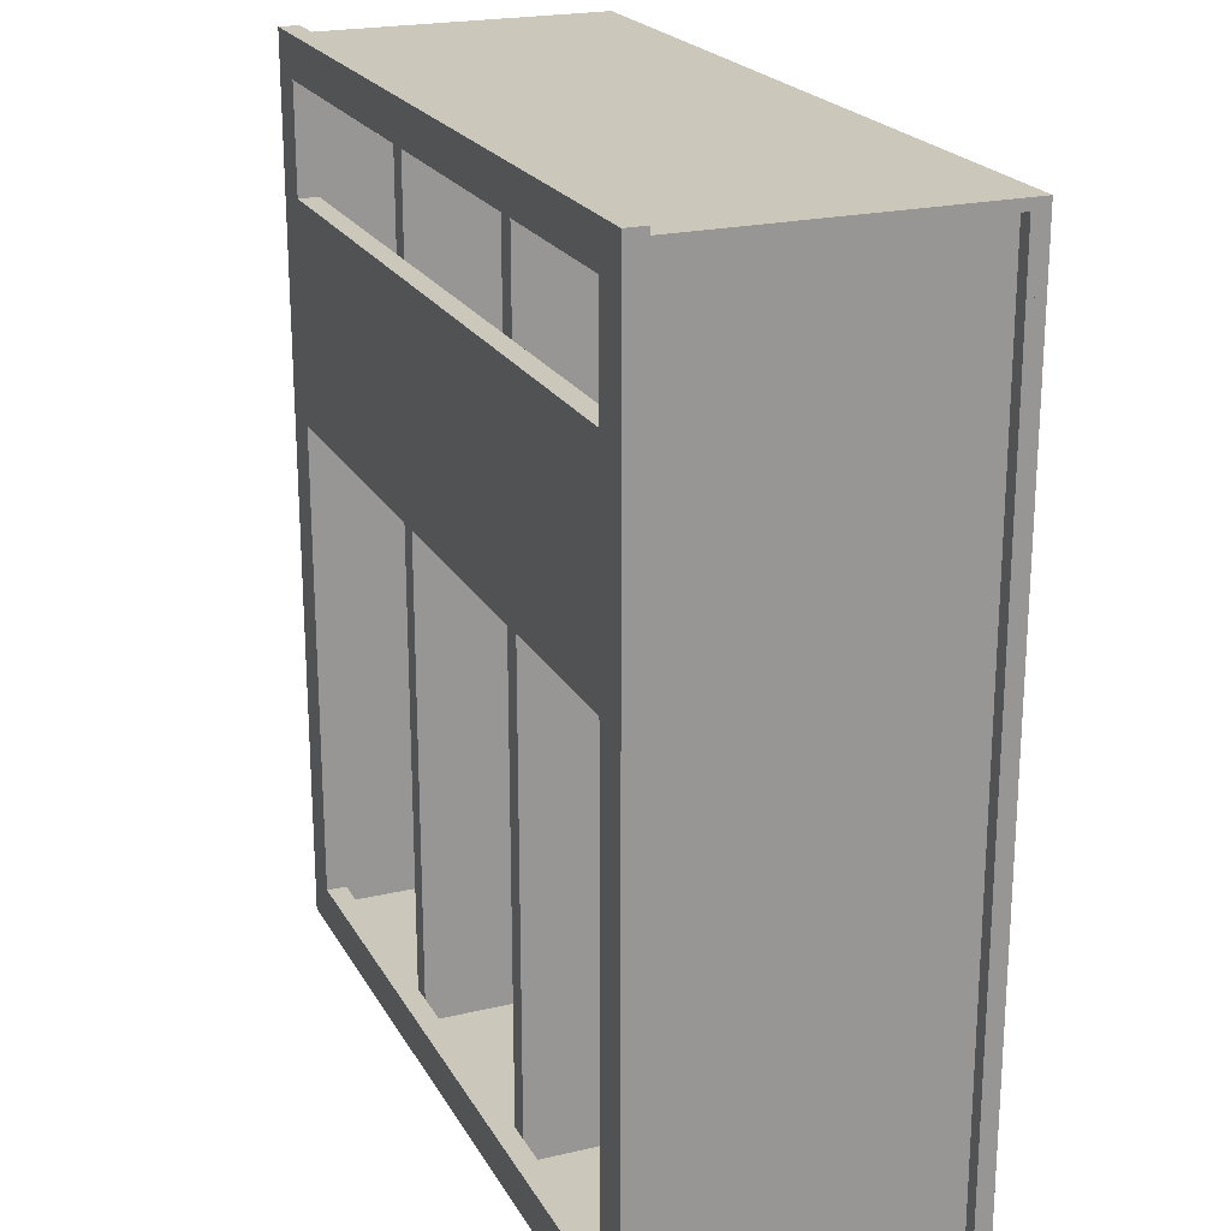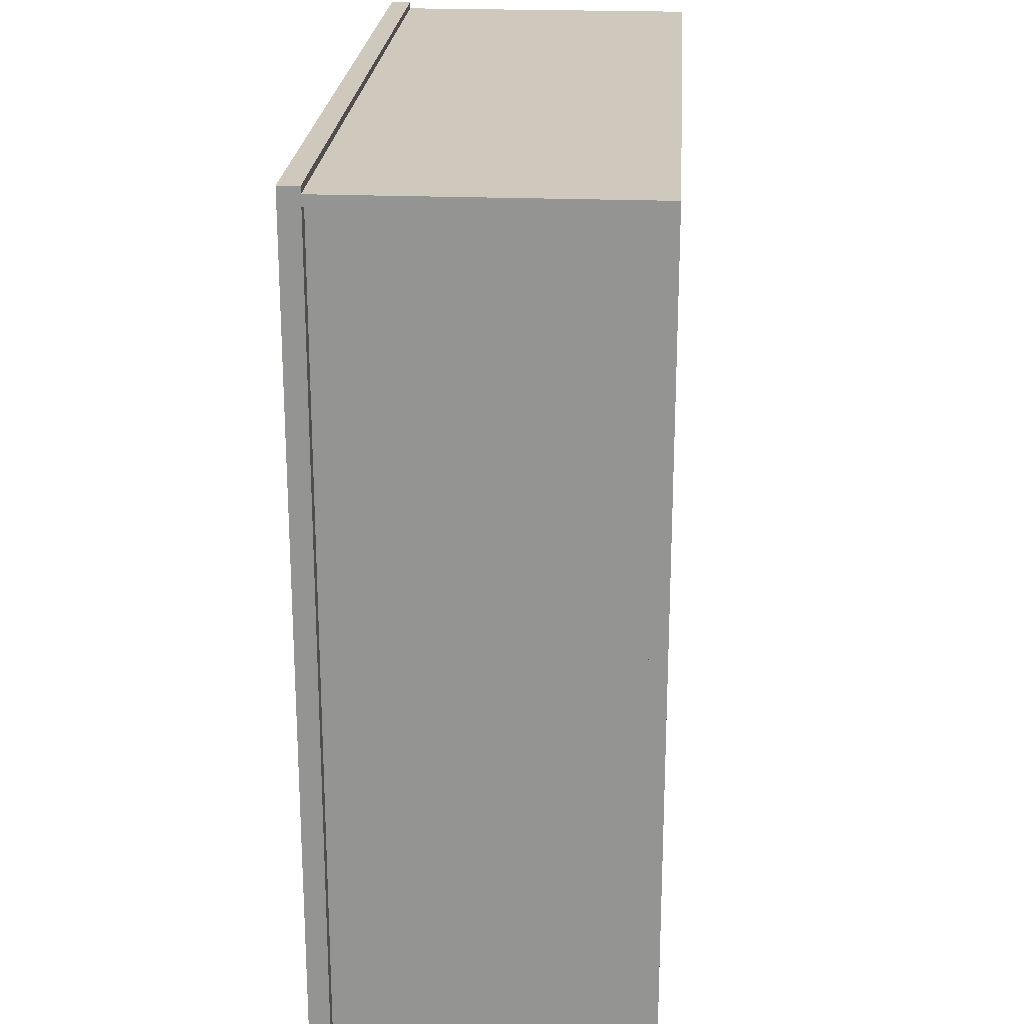
<metadata>
{"format":"obj","ext":"obj","renderer":"f3d","projection":"perspective","resolution":1024,"background":"white","views":[{"elev":21.7,"azim":67.7,"up":"+Y"},{"elev":22.5,"azim":93.9,"up":"+Y"}]}
</metadata>
<code>
v -0.6723 -0.7336 0.2335
v 0.6632 -0.6668 0.2335
v 0.6632 -0.7336 0.2335
v -0.6723 -0.6668 0.2335
v 0.6632 -0.7336 0.2669
v 0.6632 -0.7336 0.2669
v -0.6723 -0.6668 0.2669
v -0.6723 -0.6668 0.2669
v 0.6632 -0.6668 0.2669
v 0.6632 -0.6668 0.2669
v -0.6723 -0.7336 0.2669
v -0.6723 -0.7336 0.2669
v -0.6723 -0.7336 0.2335
v -0.6723 -0.7336 0.2335
v -0.6723 -0.7336 0.2335
v 0.6632 -0.6668 0.2335
v 0.6632 -0.6668 0.2335
v 0.6632 -0.6668 0.2335
v 0.6632 -0.7336 0.2335
v 0.6632 -0.7336 0.2335
v 0.6632 -0.7336 0.2335
v -0.6723 -0.6668 0.2335
v -0.6723 -0.6668 0.2335
v -0.6723 -0.6668 0.2335
v 0.6632 -0.7336 0.2669
v 0.6632 -0.7336 0.2669
v 0.6632 -0.7336 0.2669
v -0.6723 -0.6668 0.2669
v -0.6723 -0.6668 0.2669
v -0.6723 -0.6668 0.2669
v 0.6632 -0.6668 0.2669
v 0.6632 -0.6668 0.2669
v 0.6632 -0.6668 0.2669
v -0.6723 -0.7336 0.2669
v -0.6723 -0.7336 0.2669
v -0.6723 -0.7336 0.2669
v -0.6723 -0.7336 0.2335
v -0.6723 -0.7336 0.2335
v 0.6632 -0.6668 0.2335
v 0.6632 -0.6668 0.2335
v 0.6632 -0.7336 0.2335
v 0.6632 -0.7336 0.2335
v -0.6723 -0.6668 0.2335
v -0.6723 -0.6668 0.2335
v 0.6632 -0.7336 0.2669
v -0.6723 -0.6668 0.2669
v 0.6632 -0.6668 0.2669
v -0.6723 -0.7336 0.2669
v 0.6632 0.7355 0.2335
v 0.6632 0.6687 0.2335
v -0.6723 0.7355 0.2335
v 0.6632 0.7355 0.2669
v 0.6632 0.7355 0.2669
v -0.6723 0.6687 0.2335
v 0.6632 0.6687 0.2669
v 0.6632 0.6687 0.2669
v -0.6723 0.6687 0.2669
v -0.6723 0.6687 0.2669
v -0.6723 0.7355 0.2669
v -0.6723 0.7355 0.2669
v 0.6632 0.7355 0.2335
v 0.6632 0.7355 0.2335
v 0.6632 0.7355 0.2335
v 0.6632 0.6687 0.2335
v 0.6632 0.6687 0.2335
v 0.6632 0.6687 0.2335
v -0.6723 0.7355 0.2335
v -0.6723 0.7355 0.2335
v -0.6723 0.7355 0.2335
v 0.6632 0.7355 0.2669
v 0.6632 0.7355 0.2669
v 0.6632 0.7355 0.2669
v -0.6723 0.6687 0.2335
v -0.6723 0.6687 0.2335
v -0.6723 0.6687 0.2335
v 0.6632 0.6687 0.2669
v 0.6632 0.6687 0.2669
v 0.6632 0.6687 0.2669
v -0.6723 0.6687 0.2669
v -0.6723 0.6687 0.2669
v -0.6723 0.6687 0.2669
v -0.6723 0.7355 0.2669
v -0.6723 0.7355 0.2669
v -0.6723 0.7355 0.2669
v 0.6632 0.7355 0.2335
v 0.6632 0.7355 0.2335
v 0.6632 0.6687 0.2335
v 0.6632 0.6687 0.2335
v -0.6723 0.7355 0.2335
v -0.6723 0.7355 0.2335
v 0.6632 0.7355 0.2669
v -0.6723 0.6687 0.2335
v -0.6723 0.6687 0.2335
v 0.6632 0.6687 0.2669
v -0.6723 0.6687 0.2669
v -0.6723 0.7355 0.2669
v 0.04063 0.09833 -0.2506
v 0.04063 0.09833 -0.2506
v 0.04063 0.09833 -0.2506
v -0.04979 -0.09643 -0.2506
v -0.04979 -0.09643 -0.2506
v -0.04979 -0.09643 -0.2506
v 0.04063 -0.09643 -0.2506
v 0.04063 -0.09643 -0.2506
v 0.04063 -0.09643 -0.2506
v -0.04979 0.09833 -0.2506
v -0.04979 0.09833 -0.2506
v -0.04979 0.09833 -0.2506
v 0.04063 -0.09643 -0.2673
v 0.04063 -0.09643 -0.2673
v 0.04063 -0.09643 -0.2673
v -0.04979 0.09833 -0.2673
v -0.04979 0.09833 -0.2673
v -0.04979 0.09833 -0.2673
v -0.04979 -0.09643 -0.2673
v -0.04979 -0.09643 -0.2673
v -0.04979 -0.09643 -0.2673
v 0.04063 0.09833 -0.2673
v 0.04063 0.09833 -0.2673
v 0.04063 0.09833 -0.2673
v 0.04063 0.09833 -0.2506
v 0.04063 0.09833 -0.2506
v 0.04063 0.09833 -0.2506
v -0.04979 -0.09643 -0.2506
v -0.04979 -0.09643 -0.2506
v -0.04979 -0.09643 -0.2506
v 0.04063 -0.09643 -0.2506
v 0.04063 -0.09643 -0.2506
v 0.04063 -0.09643 -0.2506
v -0.04979 0.09833 -0.2506
v -0.04979 0.09833 -0.2506
v -0.04979 0.09833 -0.2506
v 0.04063 -0.09643 -0.2673
v 0.04063 -0.09643 -0.2673
v 0.04063 -0.09643 -0.2673
v -0.04979 0.09833 -0.2673
v -0.04979 0.09833 -0.2673
v -0.04979 0.09833 -0.2673
v -0.04979 -0.09643 -0.2673
v -0.04979 -0.09643 -0.2673
v -0.04979 -0.09643 -0.2673
v 0.04063 0.09833 -0.2673
v 0.04063 0.09833 -0.2673
v 0.04063 0.09833 -0.2673
v 0.6409 0.7077 -0.2395
v 0.6409 -0.7058 0.2335
v 0.6409 -0.7058 -0.2395
v 0.6409 0.7077 0.2335
v 0.6409 0.7077 -0.2395
v 0.6409 -0.7058 0.2335
v 0.6409 -0.7058 -0.2395
v 0.6409 0.7077 0.2335
v 0.6187 0.7077 0.2335
v 0.6187 -0.7058 -0.2395
v 0.6187 -0.7058 0.2335
v 0.6187 0.7077 -0.2395
v 0.6187 0.7077 0.2335
v 0.6187 -0.7058 -0.2395
v 0.6187 -0.7058 0.2335
v 0.6187 0.7077 -0.2395
v -0.6278 0.7077 -0.2395
v -0.6278 -0.7058 0.2335
v -0.6278 -0.7058 -0.2395
v -0.6278 0.7077 0.2335
v -0.6278 0.7077 -0.2395
v -0.6278 -0.7058 0.2335
v -0.6278 -0.7058 -0.2395
v -0.6278 0.7077 0.2335
v -0.6501 0.7077 0.2335
v -0.6501 -0.7058 -0.2395
v -0.6501 -0.7058 0.2335
v -0.6501 0.7077 -0.2395
v -0.6501 0.7077 0.2335
v -0.6501 -0.7058 -0.2395
v -0.6501 -0.7058 0.2335
v -0.6501 0.7077 -0.2395
v 0.5964 0.4906 0.2335
v -0.6056 0.1345 0.2335
v -0.6056 0.4906 0.2335
v 0.5964 0.1345 0.2335
v -0.6056 0.4906 0.2669
v -0.6056 0.4906 0.2669
v 0.5964 0.1345 0.2669
v 0.5964 0.1345 0.2669
v 0.5964 0.4906 0.2669
v 0.5964 0.4906 0.2669
v -0.6056 0.1345 0.2669
v -0.6056 0.1345 0.2669
v 0.5964 0.4906 0.2335
v 0.5964 0.4906 0.2335
v -0.6056 0.1345 0.2335
v -0.6056 0.1345 0.2335
v -0.6056 0.4906 0.2335
v -0.6056 0.4906 0.2335
v 0.5964 0.1345 0.2335
v 0.5964 0.1345 0.2335
v -0.6056 0.4906 0.2669
v -0.6056 0.4906 0.2669
v 0.5964 0.1345 0.2669
v 0.5964 0.1345 0.2669
v 0.5964 0.4906 0.2669
v 0.5964 0.4906 0.2669
v -0.6056 0.1345 0.2669
v -0.6056 0.1345 0.2669
v 0.5964 0.4906 0.2335
v -0.6056 0.1345 0.2335
v -0.6056 0.4906 0.2335
v 0.5964 0.1345 0.2335
v 0.192 0.7077 0.2335
v 0.192 0.7077 0.2335
v 0.192 -0.7058 -0.2395
v 0.192 -0.7058 -0.2395
v 0.192 -0.7058 0.2335
v 0.192 -0.7058 0.2335
v 0.192 0.7077 -0.2395
v 0.192 0.7077 -0.2395
v 0.2254 -0.7058 0.2335
v 0.2254 -0.7058 0.2335
v 0.2254 0.7077 -0.2395
v 0.2254 0.7077 -0.2395
v 0.2254 0.7077 0.2335
v 0.2254 0.7077 0.2335
v 0.2254 -0.7058 -0.2395
v 0.2254 -0.7058 -0.2395
v 0.192 0.7077 0.2335
v 0.192 0.7077 0.2335
v 0.192 -0.7058 -0.2395
v 0.192 -0.7058 -0.2395
v 0.192 -0.7058 0.2335
v 0.192 -0.7058 0.2335
v 0.192 0.7077 -0.2395
v 0.192 0.7077 -0.2395
v 0.2254 -0.7058 0.2335
v 0.2254 -0.7058 0.2335
v 0.2254 0.7077 -0.2395
v 0.2254 0.7077 -0.2395
v 0.2254 0.7077 0.2335
v 0.2254 0.7077 0.2335
v 0.2254 -0.7058 -0.2395
v 0.2254 -0.7058 -0.2395
v -0.2346 0.7077 0.2335
v -0.2346 0.7077 0.2335
v -0.2346 -0.7058 -0.2395
v -0.2346 -0.7058 -0.2395
v -0.2346 -0.7058 0.2335
v -0.2346 -0.7058 0.2335
v -0.2346 0.7077 -0.2395
v -0.2346 0.7077 -0.2395
v -0.2012 -0.7058 0.2335
v -0.2012 -0.7058 0.2335
v -0.2012 0.7077 -0.2395
v -0.2012 0.7077 -0.2395
v -0.2012 0.7077 0.2335
v -0.2012 0.7077 0.2335
v -0.2012 -0.7058 -0.2395
v -0.2012 -0.7058 -0.2395
v -0.2346 0.7077 0.2335
v -0.2346 0.7077 0.2335
v -0.2346 -0.7058 -0.2395
v -0.2346 -0.7058 -0.2395
v -0.2346 -0.7058 0.2335
v -0.2346 -0.7058 0.2335
v -0.2346 0.7077 -0.2395
v -0.2346 0.7077 -0.2395
v -0.2012 -0.7058 0.2335
v -0.2012 -0.7058 0.2335
v -0.2012 0.7077 -0.2395
v -0.2012 0.7077 -0.2395
v -0.2012 0.7077 0.2335
v -0.2012 0.7077 0.2335
v -0.2012 -0.7058 -0.2395
v -0.2012 -0.7058 -0.2395
v -0.6723 0.7077 -0.2395
v -0.6723 0.7077 -0.2395
v -0.6723 0.7077 -0.2395
v 0.6632 -0.7058 -0.2395
v 0.6632 -0.7058 -0.2395
v 0.6632 -0.7058 -0.2395
v 0.6632 0.7077 -0.2395
v 0.6632 0.7077 -0.2395
v 0.6632 0.7077 -0.2395
v -0.6723 -0.7058 -0.2395
v -0.6723 -0.7058 -0.2395
v -0.6723 -0.7058 -0.2395
v 0.6632 0.7077 -0.2506
v 0.6632 0.7077 -0.2506
v 0.6632 0.7077 -0.2506
v -0.6723 -0.7058 -0.2506
v -0.6723 -0.7058 -0.2506
v -0.6723 -0.7058 -0.2506
v 0.6632 -0.7058 -0.2506
v 0.6632 -0.7058 -0.2506
v 0.6632 -0.7058 -0.2506
v -0.6723 0.7077 -0.2506
v -0.6723 0.7077 -0.2506
v -0.6723 0.7077 -0.2506
v -0.6723 0.7077 -0.2395
v -0.6723 0.7077 -0.2395
v -0.6723 0.7077 -0.2395
v 0.6632 -0.7058 -0.2395
v 0.6632 -0.7058 -0.2395
v 0.6632 -0.7058 -0.2395
v 0.6632 0.7077 -0.2395
v 0.6632 0.7077 -0.2395
v 0.6632 0.7077 -0.2395
v -0.6723 -0.7058 -0.2395
v -0.6723 -0.7058 -0.2395
v -0.6723 -0.7058 -0.2395
v 0.6632 0.7077 -0.2506
v 0.6632 0.7077 -0.2506
v 0.6632 0.7077 -0.2506
v -0.6723 -0.7058 -0.2506
v -0.6723 -0.7058 -0.2506
v -0.6723 -0.7058 -0.2506
v 0.6632 -0.7058 -0.2506
v 0.6632 -0.7058 -0.2506
v 0.6632 -0.7058 -0.2506
v -0.6723 0.7077 -0.2506
v -0.6723 0.7077 -0.2506
v -0.6723 0.7077 -0.2506
v 0.6632 -0.7224 0.2335
v -0.6723 -0.7224 -0.2673
v 0.6632 -0.7224 -0.2673
v -0.6723 -0.7224 0.2335
v 0.6632 -0.7058 -0.2673
v 0.6632 -0.7058 -0.2673
v 0.6632 -0.7058 -0.2673
v -0.6723 -0.7058 0.2335
v -0.6723 -0.7058 0.2335
v 0.6632 -0.7058 0.2335
v 0.6632 -0.7058 0.2335
v -0.6723 -0.7058 -0.2673
v -0.6723 -0.7058 -0.2673
v -0.6723 -0.7058 -0.2673
v 0.6632 -0.7224 0.2335
v 0.6632 -0.7224 0.2335
v -0.6723 -0.7224 -0.2673
v -0.6723 -0.7224 -0.2673
v -0.6723 -0.7224 -0.2673
v 0.6632 -0.7224 -0.2673
v 0.6632 -0.7224 -0.2673
v 0.6632 -0.7224 -0.2673
v -0.6723 -0.7224 0.2335
v -0.6723 -0.7224 0.2335
v 0.6632 -0.7058 -0.2673
v 0.6632 -0.7058 -0.2673
v 0.6632 -0.7058 -0.2673
v -0.6723 -0.7058 0.2335
v -0.6723 -0.7058 0.2335
v 0.6632 -0.7058 0.2335
v 0.6632 -0.7058 0.2335
v -0.6723 -0.7058 -0.2673
v -0.6723 -0.7058 -0.2673
v -0.6723 -0.7058 -0.2673
v 0.6632 -0.7224 0.2335
v -0.6723 -0.7224 -0.2673
v -0.6723 -0.7224 -0.2673
v 0.6632 -0.7224 -0.2673
v 0.6632 -0.7224 -0.2673
v -0.6723 -0.7224 0.2335
v 0.6632 0.7244 0.2335
v -0.6723 0.7244 -0.2673
v 0.6632 0.7244 -0.2673
v -0.6723 0.7244 0.2335
v 0.6632 0.7077 0.2335
v 0.6632 0.7077 0.2335
v -0.6723 0.7077 0.2335
v -0.6723 0.7077 0.2335
v 0.6632 0.7077 -0.2673
v 0.6632 0.7077 -0.2673
v 0.6632 0.7077 -0.2673
v -0.6723 0.7077 -0.2673
v -0.6723 0.7077 -0.2673
v -0.6723 0.7077 -0.2673
v 0.6632 0.7244 0.2335
v 0.6632 0.7244 0.2335
v -0.6723 0.7244 -0.2673
v -0.6723 0.7244 -0.2673
v -0.6723 0.7244 -0.2673
v 0.6632 0.7244 -0.2673
v 0.6632 0.7244 -0.2673
v 0.6632 0.7244 -0.2673
v -0.6723 0.7244 0.2335
v -0.6723 0.7244 0.2335
v 0.6632 0.7077 0.2335
v 0.6632 0.7077 0.2335
v -0.6723 0.7077 0.2335
v -0.6723 0.7077 0.2335
v 0.6632 0.7077 -0.2673
v 0.6632 0.7077 -0.2673
v 0.6632 0.7077 -0.2673
v -0.6723 0.7077 -0.2673
v -0.6723 0.7077 -0.2673
v -0.6723 0.7077 -0.2673
v 0.6632 0.7244 0.2335
v -0.6723 0.7244 -0.2673
v -0.6723 0.7244 -0.2673
v 0.6632 0.7244 -0.2673
v 0.6632 0.7244 -0.2673
v -0.6723 0.7244 0.2335
v -0.6723 0.7077 -0.2506
v -0.6723 0.7077 -0.2506
v -0.6723 -0.7058 -0.2673
v -0.6723 -0.7058 -0.2673
v -0.6723 -0.7058 -0.2506
v -0.6723 -0.7058 -0.2506
v -0.6723 0.7077 -0.2673
v -0.6723 0.7077 -0.2673
v -0.561 -0.7058 -0.2506
v -0.561 -0.7058 -0.2506
v -0.561 0.7077 -0.2673
v -0.561 0.7077 -0.2673
v -0.561 0.7077 -0.2506
v -0.561 0.7077 -0.2506
v -0.561 -0.7058 -0.2673
v -0.561 -0.7058 -0.2673
v -0.6723 0.7077 -0.2506
v -0.6723 0.7077 -0.2506
v -0.6723 -0.7058 -0.2673
v -0.6723 -0.7058 -0.2673
v -0.6723 -0.7058 -0.2506
v -0.6723 -0.7058 -0.2506
v -0.6723 0.7077 -0.2673
v -0.6723 0.7077 -0.2673
v -0.561 -0.7058 -0.2506
v -0.561 -0.7058 -0.2506
v -0.561 0.7077 -0.2673
v -0.561 0.7077 -0.2673
v -0.561 0.7077 -0.2506
v -0.561 0.7077 -0.2506
v -0.561 -0.7058 -0.2673
v -0.561 -0.7058 -0.2673
v 0.5519 0.7077 -0.2506
v 0.5519 0.7077 -0.2506
v 0.5519 -0.7058 -0.2673
v 0.5519 -0.7058 -0.2673
v 0.5519 -0.7058 -0.2506
v 0.5519 -0.7058 -0.2506
v 0.5519 0.7077 -0.2673
v 0.5519 0.7077 -0.2673
v 0.6632 -0.7058 -0.2506
v 0.6632 -0.7058 -0.2506
v 0.6632 0.7077 -0.2673
v 0.6632 0.7077 -0.2673
v 0.6632 0.7077 -0.2506
v 0.6632 0.7077 -0.2506
v 0.6632 -0.7058 -0.2673
v 0.6632 -0.7058 -0.2673
v 0.5519 0.7077 -0.2506
v 0.5519 0.7077 -0.2506
v 0.5519 -0.7058 -0.2673
v 0.5519 -0.7058 -0.2673
v 0.5519 -0.7058 -0.2506
v 0.5519 -0.7058 -0.2506
v 0.5519 0.7077 -0.2673
v 0.5519 0.7077 -0.2673
v 0.6632 -0.7058 -0.2506
v 0.6632 -0.7058 -0.2506
v 0.6632 0.7077 -0.2673
v 0.6632 0.7077 -0.2673
v 0.6632 0.7077 -0.2506
v 0.6632 0.7077 -0.2506
v 0.6632 -0.7058 -0.2673
v 0.6632 -0.7058 -0.2673
v 0.5964 -0.6668 0.2335
v 0.5964 0.6687 0.2335
v 0.6632 0.6687 0.2335
v 0.6632 -0.6668 0.2335
v 0.5964 0.6687 0.2669
v 0.5964 0.6687 0.2669
v 0.5964 -0.6668 0.2335
v 0.5964 -0.6668 0.2335
v 0.5964 -0.6668 0.2669
v 0.5964 -0.6668 0.2669
v 0.5964 0.6687 0.2335
v 0.5964 0.6687 0.2335
v 0.6632 -0.6668 0.2669
v 0.6632 -0.6668 0.2669
v 0.6632 0.6687 0.2335
v 0.6632 0.6687 0.2335
v 0.6632 0.6687 0.2669
v 0.6632 0.6687 0.2669
v 0.6632 -0.6668 0.2335
v 0.6632 -0.6668 0.2335
v 0.5964 0.6687 0.2669
v 0.5964 0.6687 0.2669
v 0.5964 -0.6668 0.2335
v 0.5964 -0.6668 0.2669
v 0.5964 -0.6668 0.2669
v 0.5964 0.6687 0.2335
v 0.6632 -0.6668 0.2669
v 0.6632 -0.6668 0.2669
v 0.6632 0.6687 0.2335
v 0.6632 0.6687 0.2669
v 0.6632 0.6687 0.2669
v 0.6632 -0.6668 0.2335
v -0.6723 -0.6668 0.2335
v -0.6723 0.6687 0.2335
v -0.6056 0.6687 0.2335
v -0.6056 -0.6668 0.2335
v -0.6723 0.6687 0.2669
v -0.6723 0.6687 0.2669
v -0.6723 -0.6668 0.2335
v -0.6723 -0.6668 0.2335
v -0.6723 -0.6668 0.2669
v -0.6723 -0.6668 0.2669
v -0.6723 0.6687 0.2335
v -0.6723 0.6687 0.2335
v -0.6056 -0.6668 0.2669
v -0.6056 -0.6668 0.2669
v -0.6056 0.6687 0.2335
v -0.6056 0.6687 0.2335
v -0.6056 0.6687 0.2669
v -0.6056 0.6687 0.2669
v -0.6056 -0.6668 0.2335
v -0.6056 -0.6668 0.2335
v -0.6723 0.6687 0.2669
v -0.6723 0.6687 0.2669
v -0.6723 -0.6668 0.2335
v -0.6723 -0.6668 0.2669
v -0.6723 -0.6668 0.2669
v -0.6723 0.6687 0.2335
v -0.6056 -0.6668 0.2669
v -0.6056 -0.6668 0.2669
v -0.6056 0.6687 0.2335
v -0.6056 0.6687 0.2669
v -0.6056 0.6687 0.2669
v -0.6056 -0.6668 0.2335
v -0.4949 -0.1716 -0.2506
v -0.4949 -0.1716 -0.2506
v -0.4949 -0.7058 -0.2506
v -0.4949 -0.7058 -0.2506
v -0.561 -0.1716 -0.2506
v -0.561 -0.1716 -0.2506
v -0.561 -0.7058 -0.2506
v -0.561 -0.7058 -0.2506
f 6 1 3
f 8 2 4
f 1 6 12
f 2 8 10
f 7 5 9
f 5 7 11
f 19 17 14
f 24 14 17
f 20 25 16
f 21 15 26
f 22 28 13
f 23 18 29
f 31 16 25
f 34 26 15
f 36 13 28
f 33 29 18
f 32 27 30
f 35 30 27
f 37 39 41
f 39 37 43
f 40 45 42
f 38 46 44
f 45 40 47
f 46 38 48
f 49 51 53
f 54 50 58
f 60 53 51
f 56 58 50
f 55 52 57
f 59 57 52
f 69 66 63
f 65 72 62
f 66 69 75
f 71 68 61
f 72 65 76
f 67 79 74
f 81 64 73
f 68 71 84
f 64 81 78
f 80 70 77
f 79 67 82
f 70 80 83
f 85 87 89
f 86 91 88
f 92 89 87
f 94 88 91
f 93 95 90
f 96 90 95
f 104 100 97
f 106 97 100
f 105 110 102
f 103 99 109
f 107 112 98
f 108 101 114
f 115 102 110
f 120 109 99
f 118 98 112
f 117 114 101
f 116 111 113
f 119 113 111
f 121 124 128
f 124 121 130
f 126 134 129
f 133 123 127
f 122 136 131
f 138 125 132
f 134 126 139
f 123 133 142
f 136 122 143
f 125 138 140
f 137 135 141
f 135 137 144
f 147 146 145
f 148 145 146
f 149 150 151
f 150 149 152
f 155 154 153
f 156 153 154
f 157 158 159
f 158 157 160
f 163 162 161
f 164 161 162
f 165 166 167
f 166 165 168
f 171 170 169
f 172 169 170
f 173 174 175
f 174 173 176
f 177 178 179
f 178 177 180
f 186 184 182
f 188 182 184
f 185 181 190
f 187 183 192
f 194 190 181
f 196 192 183
f 193 191 189
f 195 189 191
f 197 199 201
f 199 197 203
f 205 198 202
f 206 200 204
f 198 205 207
f 200 206 208
f 214 212 210
f 216 210 212
f 213 209 218
f 215 211 220
f 222 218 209
f 224 220 211
f 221 219 217
f 223 217 219
f 225 227 229
f 227 225 231
f 233 226 230
f 235 228 232
f 226 233 237
f 228 235 239
f 234 236 238
f 236 234 240
f 246 244 242
f 248 242 244
f 245 241 250
f 247 243 252
f 254 250 241
f 256 252 243
f 253 251 249
f 255 249 251
f 257 259 261
f 259 257 263
f 265 258 262
f 267 260 264
f 258 265 269
f 260 267 271
f 266 268 270
f 268 266 272
f 280 276 273
f 282 273 276
f 281 286 278
f 279 275 285
f 283 288 274
f 284 277 290
f 291 278 286
f 296 285 275
f 294 274 288
f 293 290 277
f 292 287 289
f 295 289 287
f 297 300 304
f 300 297 306
f 302 310 305
f 309 299 303
f 298 312 307
f 314 301 308
f 310 302 315
f 299 309 318
f 312 298 319
f 301 314 316
f 313 311 317
f 311 313 320
f 321 322 323
f 322 321 324
f 331 329 327
f 333 327 329
f 330 326 336
f 332 337 325
f 334 328 338
f 340 336 326
f 342 325 337
f 343 338 328
f 341 339 335
f 344 335 339
f 345 348 350
f 348 345 352
f 355 346 351
f 347 356 353
f 357 349 354
f 346 355 358
f 356 347 359
f 349 357 360
f 363 362 361
f 364 361 362
f 371 368 366
f 368 371 373
f 376 369 365
f 370 377 372
f 378 367 374
f 369 376 380
f 377 370 382
f 367 378 383
f 375 379 381
f 379 375 384
f 385 387 389
f 392 389 387
f 386 390 395
f 393 396 391
f 394 388 397
f 398 395 390
f 399 391 396
f 400 397 388
f 406 404 402
f 408 402 404
f 405 401 410
f 407 403 412
f 414 410 401
f 416 412 403
f 413 411 409
f 415 409 411
f 417 419 421
f 419 417 423
f 425 418 422
f 427 420 424
f 418 425 429
f 420 427 431
f 426 428 430
f 428 426 432
f 438 436 434
f 440 434 436
f 437 433 442
f 439 435 444
f 446 442 433
f 448 444 435
f 445 443 441
f 447 441 443
f 449 451 453
f 451 449 455
f 457 450 454
f 459 452 456
f 450 457 461
f 452 459 463
f 458 460 462
f 460 458 464
f 467 465 466
f 465 467 468
f 473 472 469
f 476 469 472
f 474 470 478
f 475 471 480
f 482 478 470
f 484 480 471
f 481 479 477
f 483 477 479
f 485 487 488
f 487 485 490
f 491 486 489
f 486 491 494
f 492 493 495
f 493 492 496
f 499 497 498
f 497 499 500
f 505 504 501
f 508 501 504
f 506 502 510
f 507 503 512
f 514 510 502
f 516 512 503
f 513 511 509
f 515 509 511
f 517 519 520
f 519 517 522
f 523 518 521
f 518 523 526
f 524 525 527
f 525 524 528
f 529 531 533
f 534 532 530
f 530 534 532
f 531 533 529
f 535 533 531
f 532 534 536
f 536 532 534
f 533 531 535

</code>
